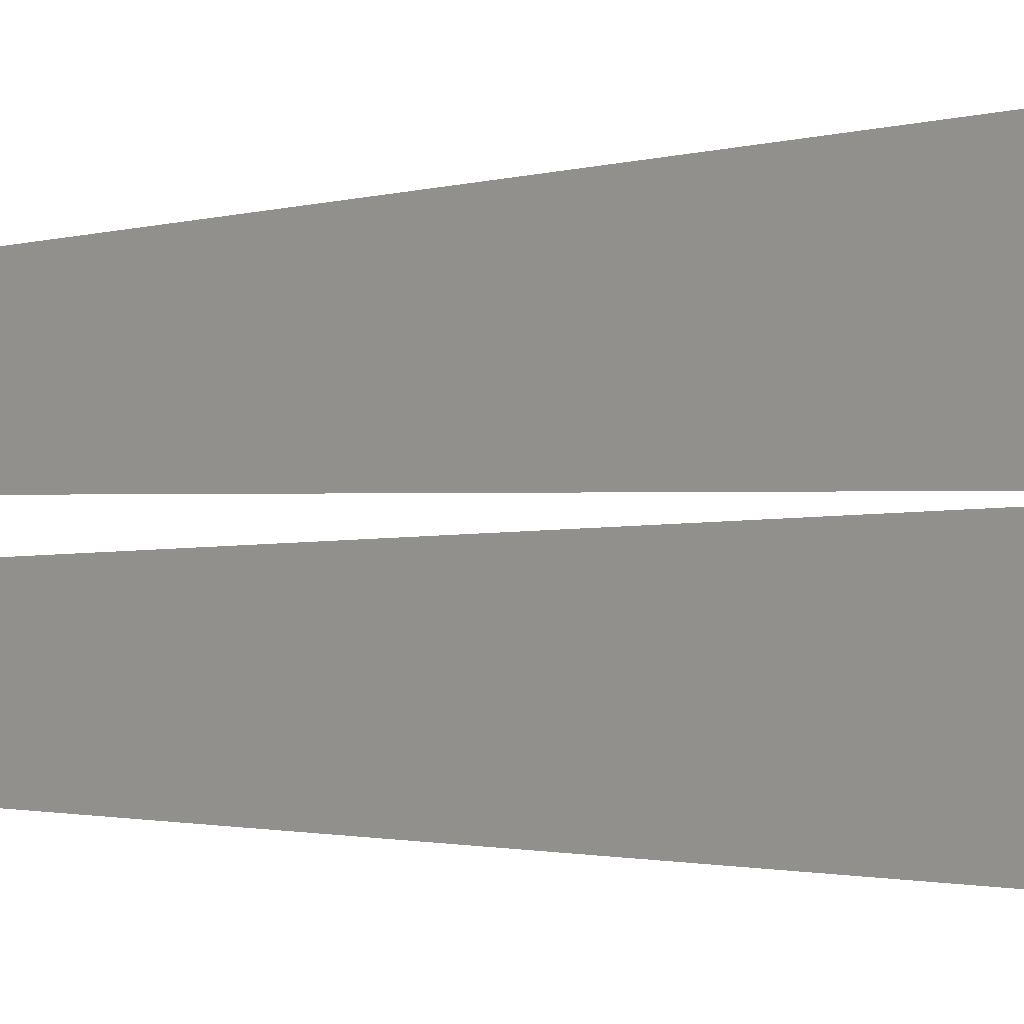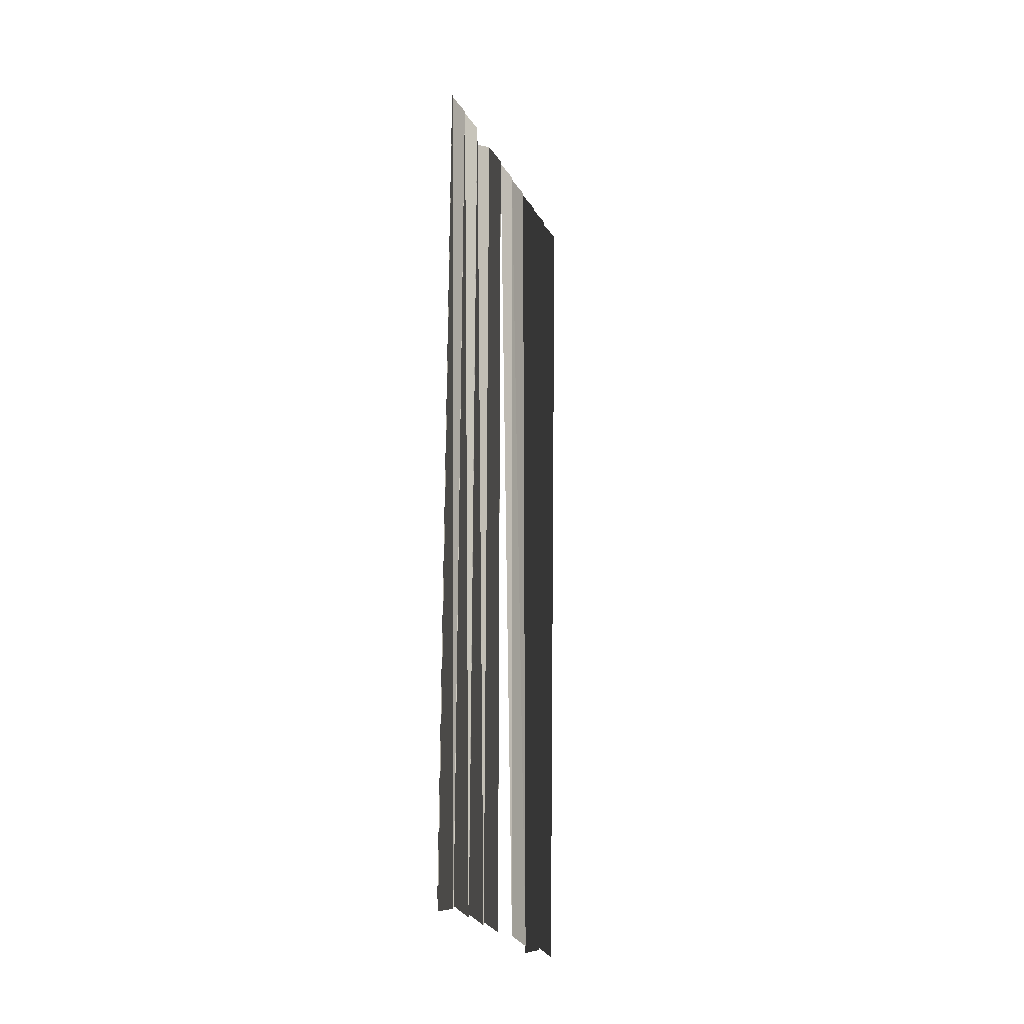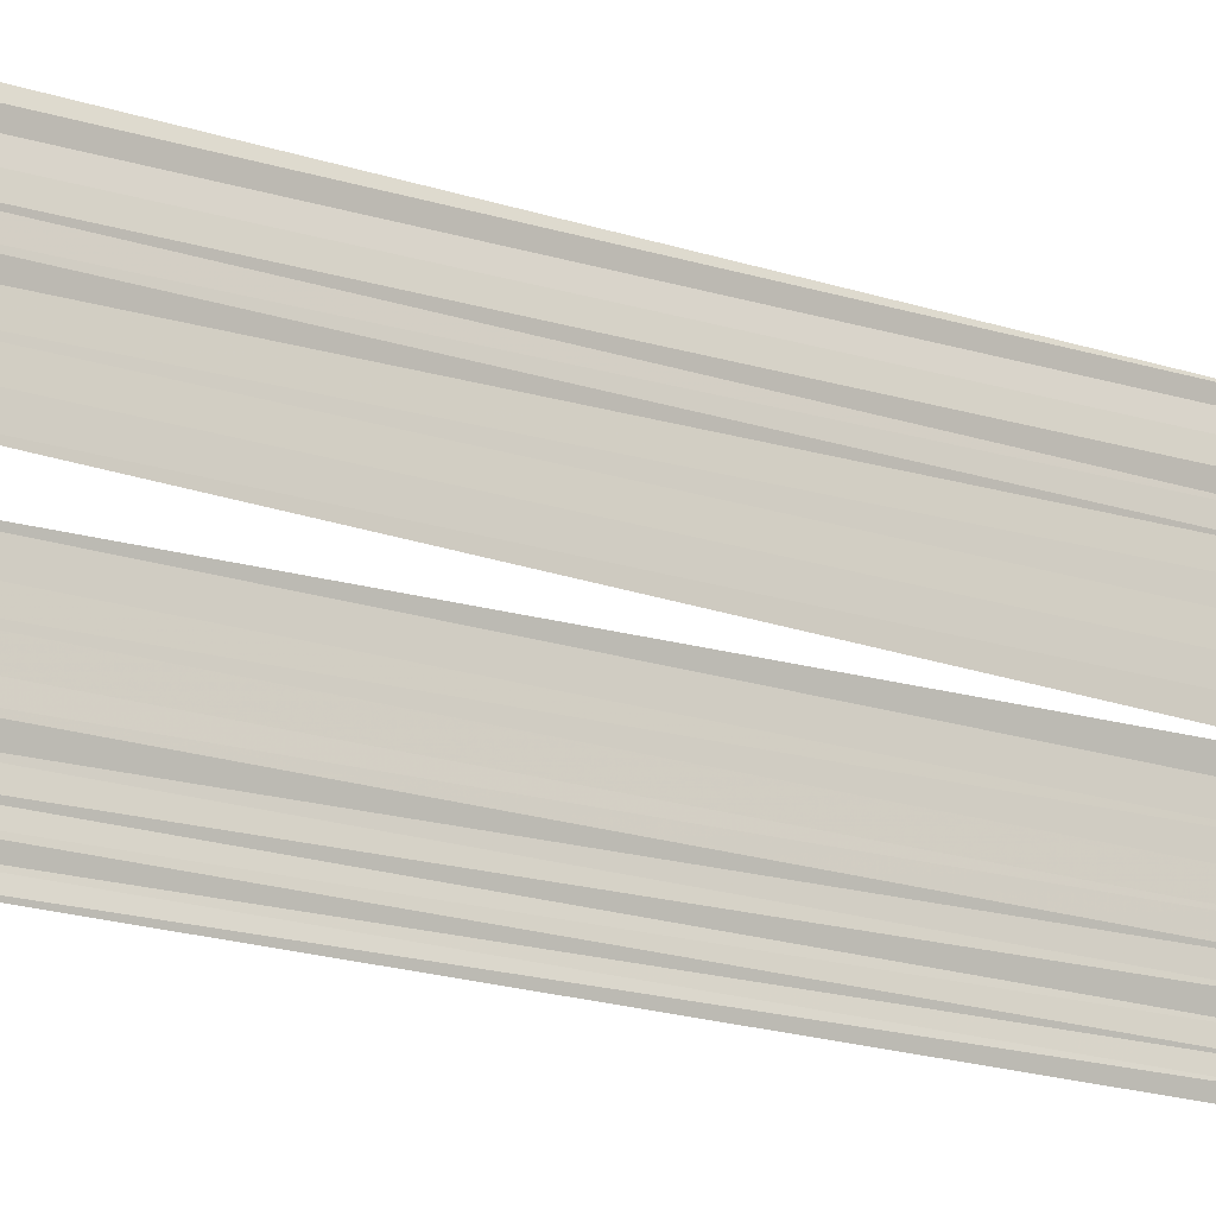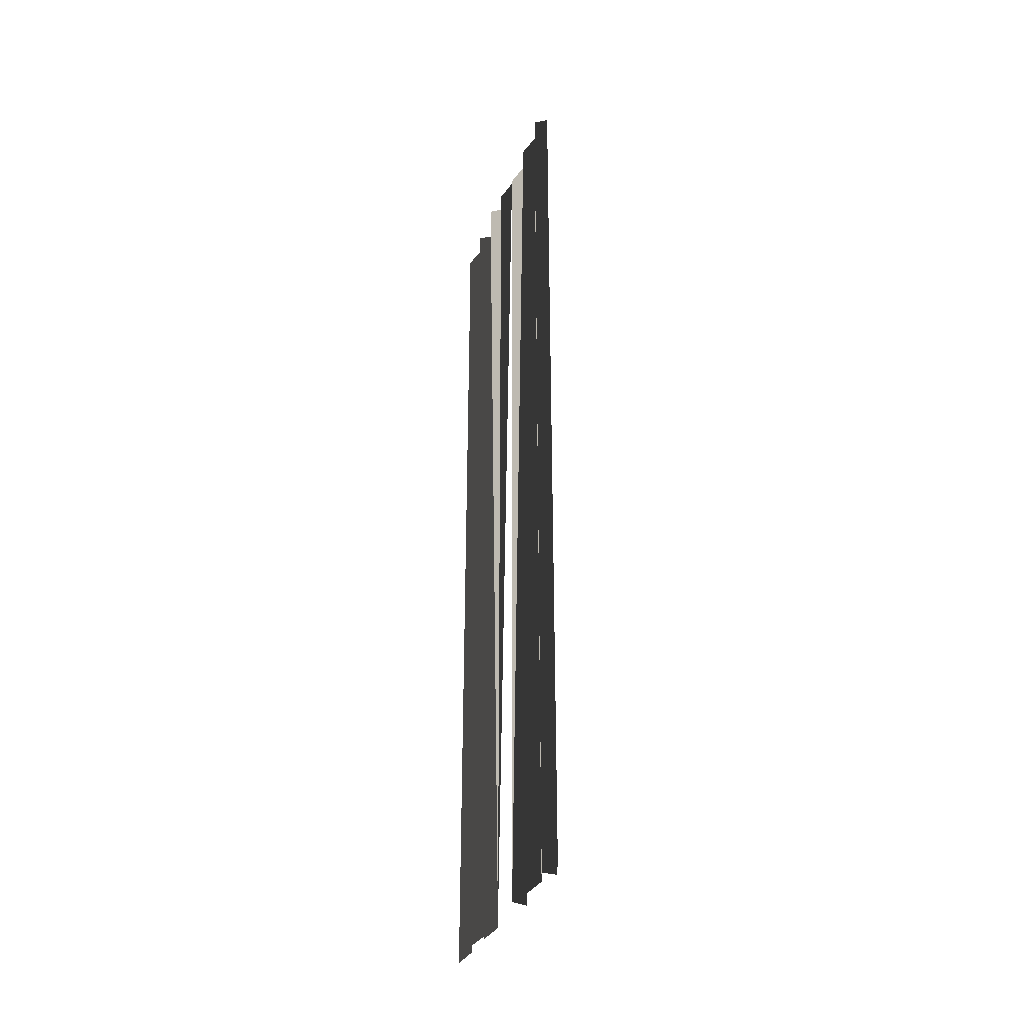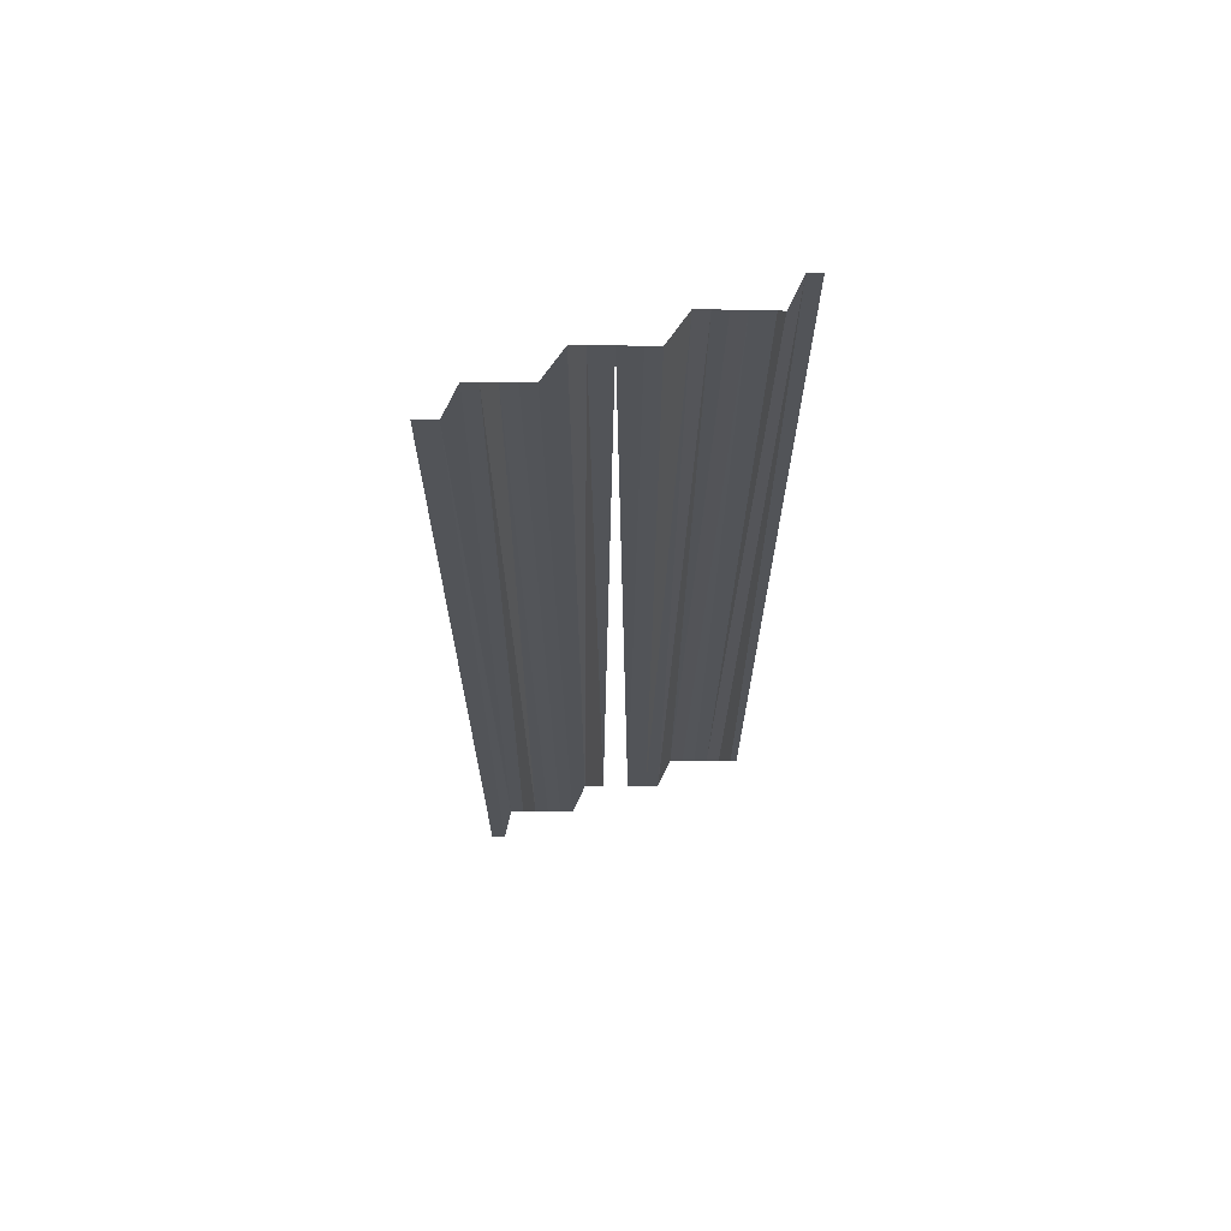
<metadata>
{"format":"obj","ext":"obj","renderer":"f3d","projection":"perspective","resolution":1024,"background":"white","views":[{"elev":-1.3,"azim":138.7,"up":"+Z"},{"elev":-25.6,"azim":23.5,"up":"+Y"},{"elev":-16.3,"azim":54.0,"up":"+Z"},{"elev":-32.1,"azim":161.4,"up":"+Y"},{"elev":65.7,"azim":-109.3,"up":"+Y"}]}
</metadata>
<code>
o 5727
v 2205 1860 8.165
v 2205 1860 8.165
v 2205 1860 8.165
v 2205 1860 8.166
v 2205 1860 8.166
v 2205 1860 8.166
v 2205 1860 8.166
v 2205 1860 8.166
v 2205 1860 8.166
v 2205 1860 8.166
v 2205 1860 8.166
v 2205 1860 8.166
v 2205 1860 8.166
v 2205 1860 8.166
v 2205 1860 8.166
v 2205 1860 8.166
v 2205 1860 8.167
v 2205 1860 8.167
v 2205 1860 8.167
v 2205 1860 8.167
v 2205 1860 8.167
v 2205 1860 8.167
v 2205 1860 8.167
v 2205 1860 8.167
v 2205 1860 8.167
v 2205 1860 8.168
v 2205 1860 8.168
v 2205 1860 8.168
v 2205 1860 8.168
v 2205 1860 8.168
v 2205 1860 8.168
v 2205 1860 8.168
v 2205 1860 8.168
v 2205 1860 8.168
v 2205 1860 8.168
v 2205 1860 8.168
v 2205 1860 8.168
v 2205 1860 8.169
v 2205 1860 8.168
v 2205 1860 8.169
v 2205 1860 8.169
f 1 2 3
f 3 2 4
f 3 4 5
f 5 4 6
f 5 6 7
f 7 6 8
f 7 8 9
f 9 8 10
f 9 10 11
f 11 10 12
f 11 12 13
f 13 12 14
f 13 14 15
f 15 14 16
f 15 16 17
f 17 16 18
f 17 18 19
f 19 18 20
f 19 20 21
f 22 23 21
f 22 24 23
f 25 24 22
f 25 26 24
f 27 26 25
f 27 28 26
f 29 28 27
f 29 30 28
f 31 30 29
f 31 32 30
f 33 32 31
f 33 34 32
f 35 34 33
f 35 36 34
f 37 36 35
f 37 38 36
f 39 38 37
f 39 40 38
f 41 40 39

</code>
